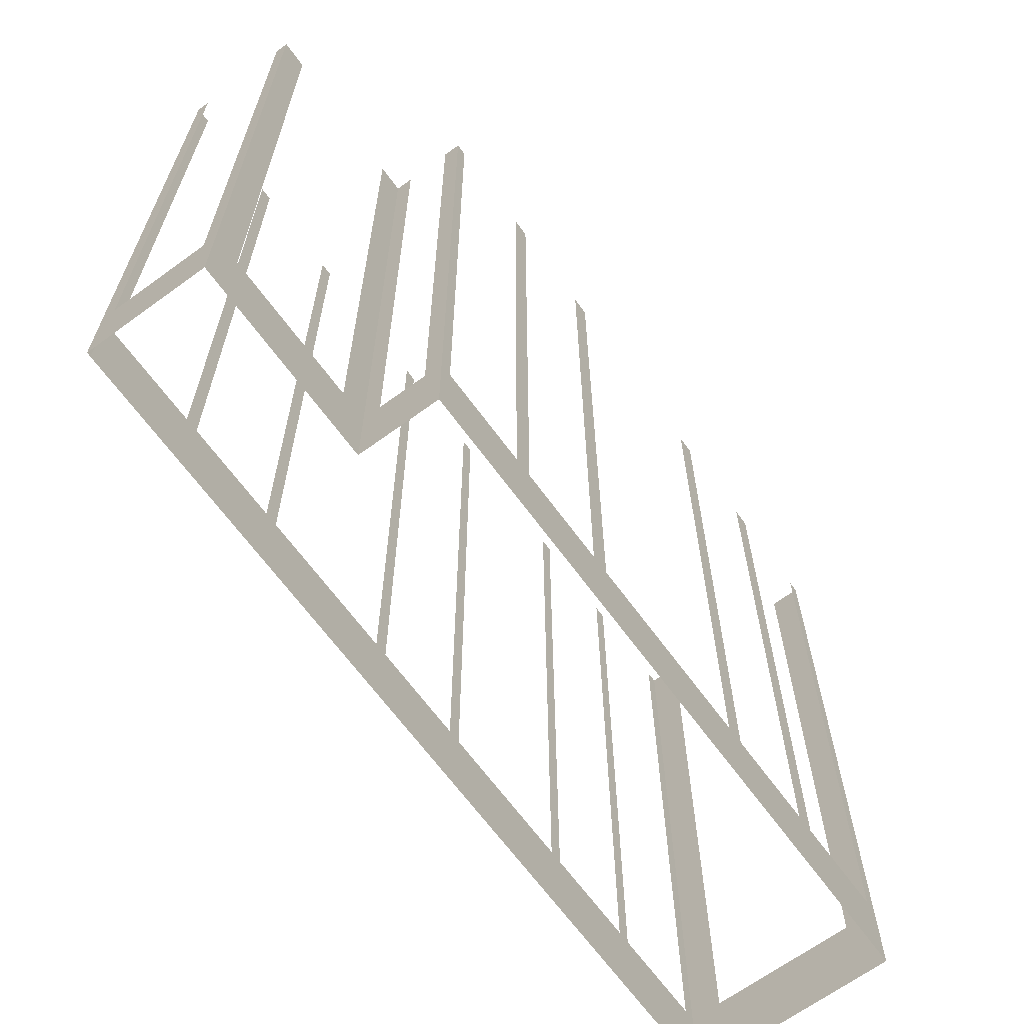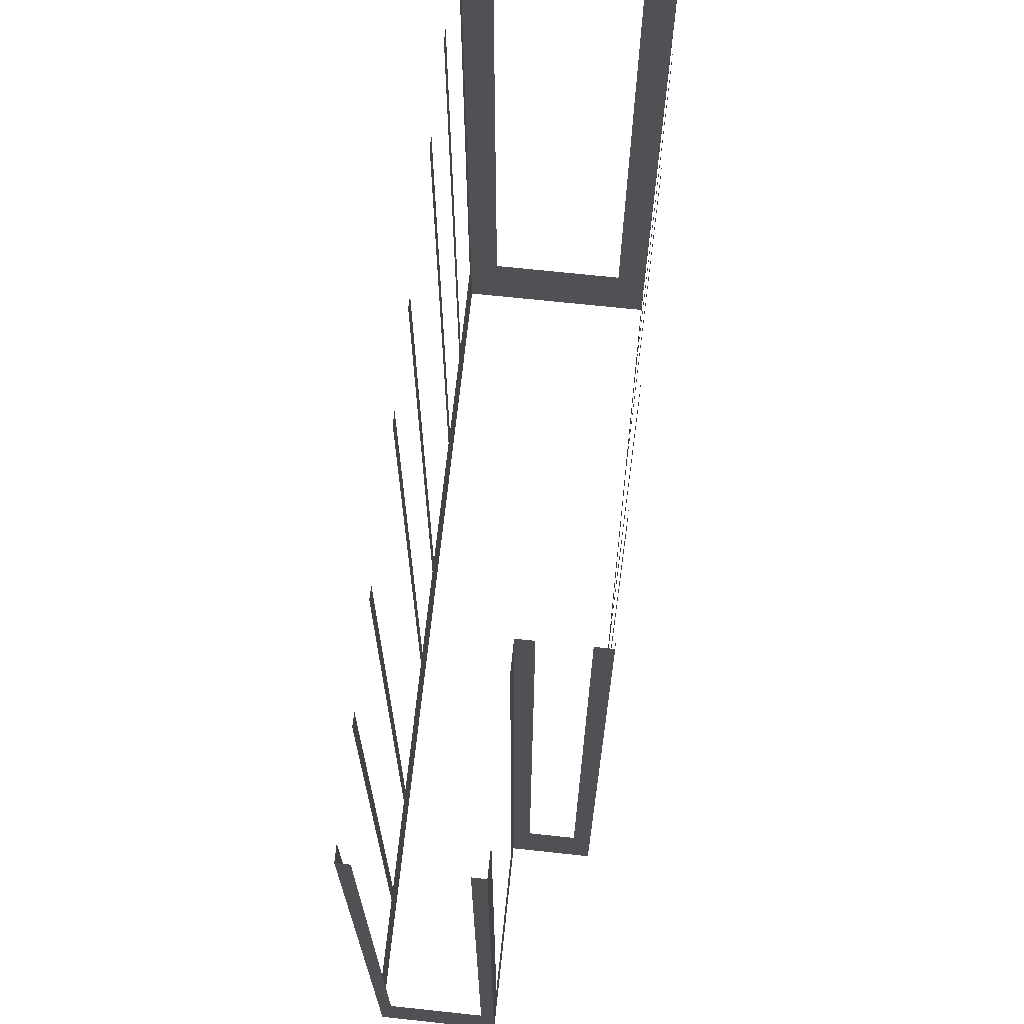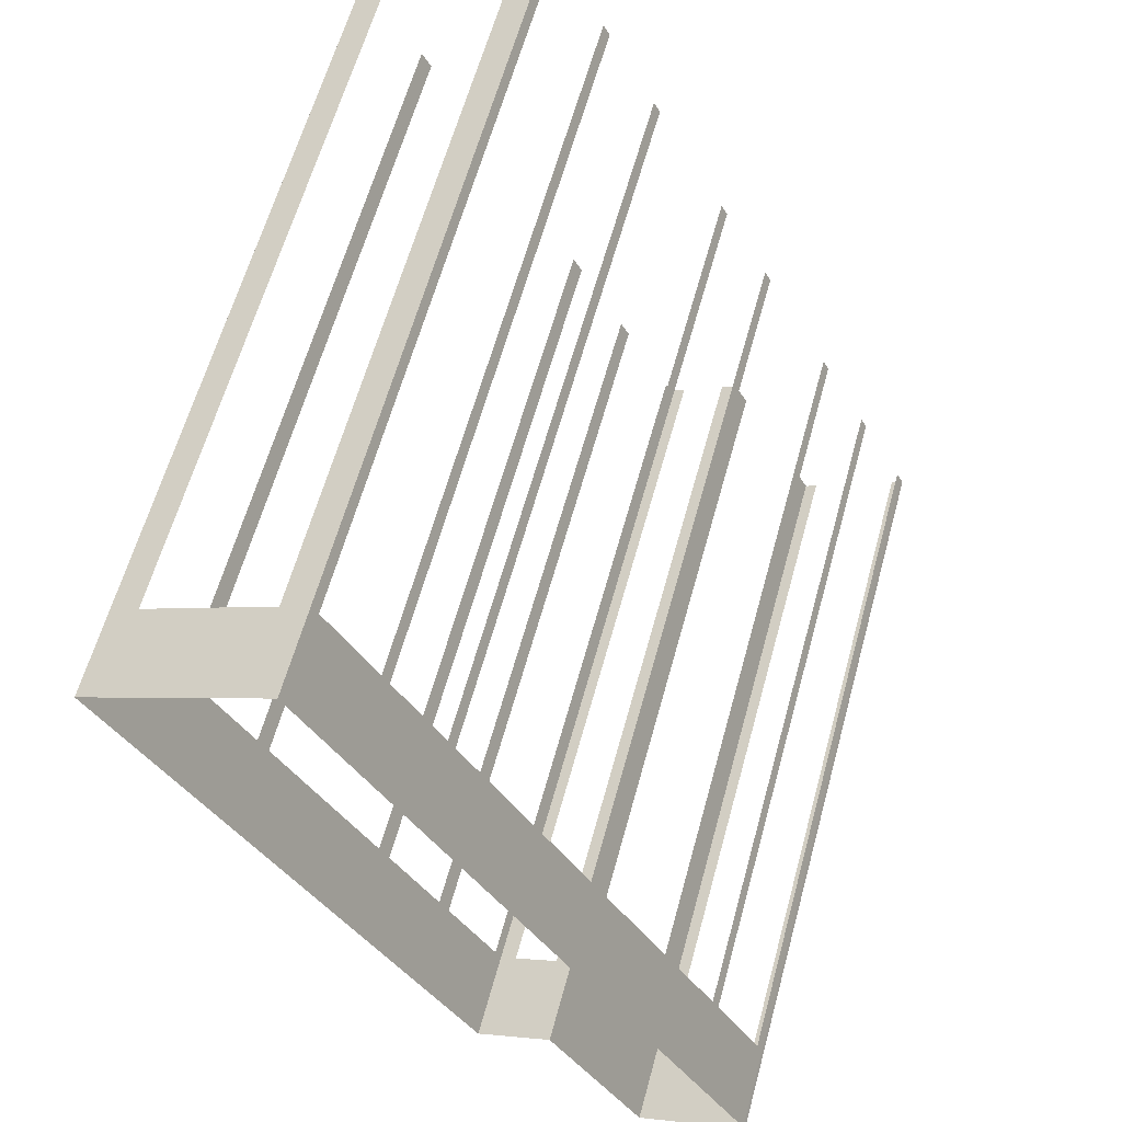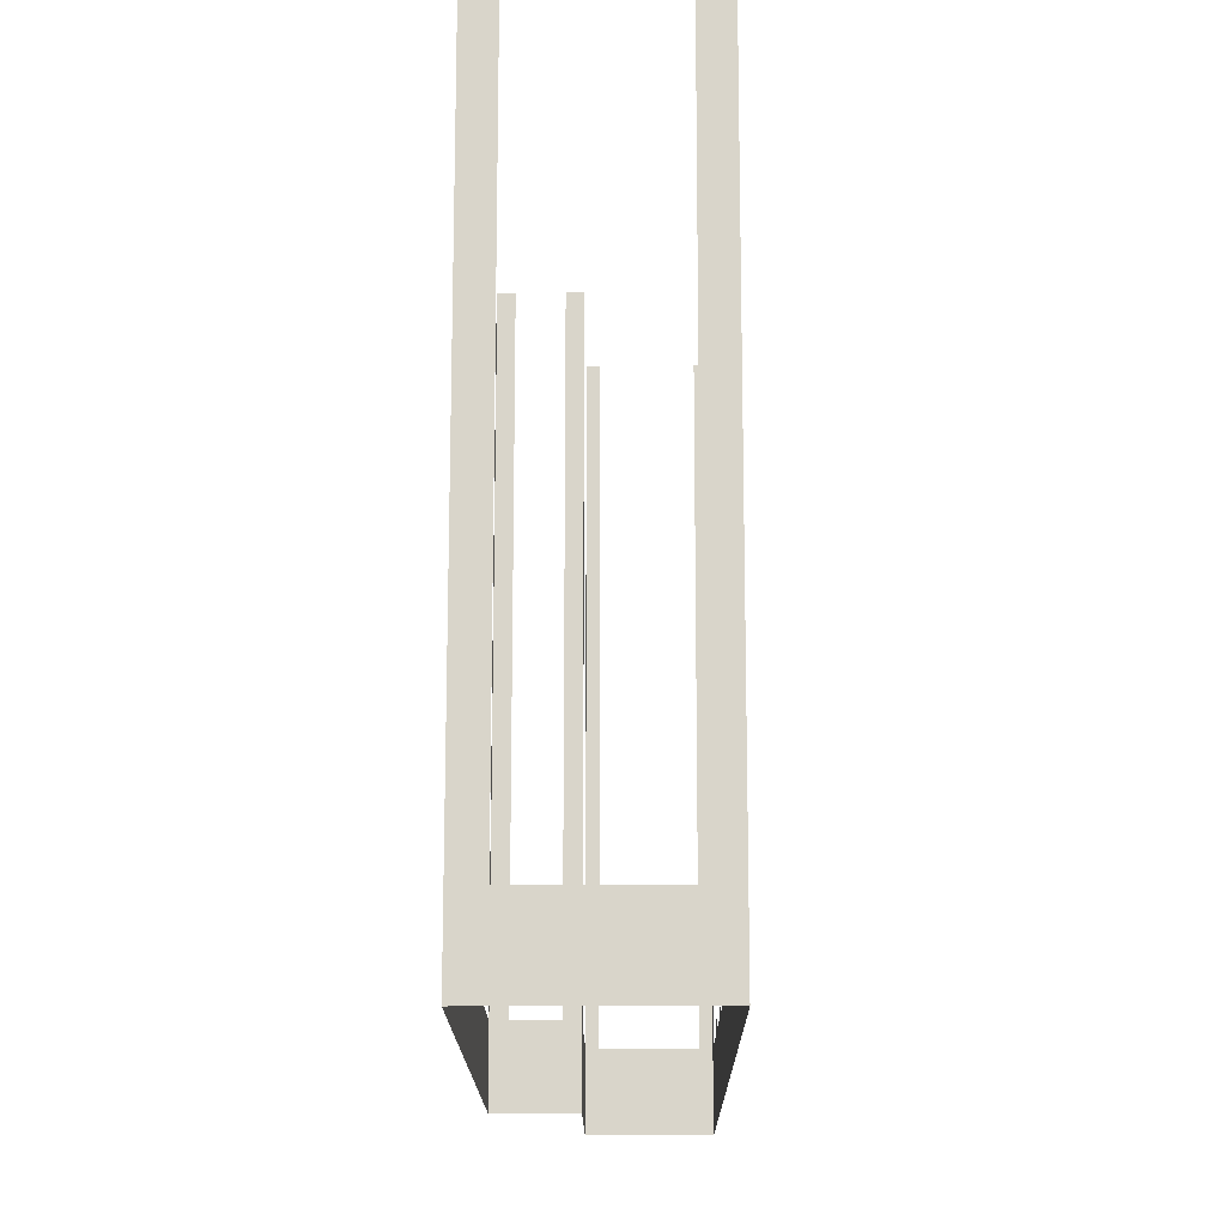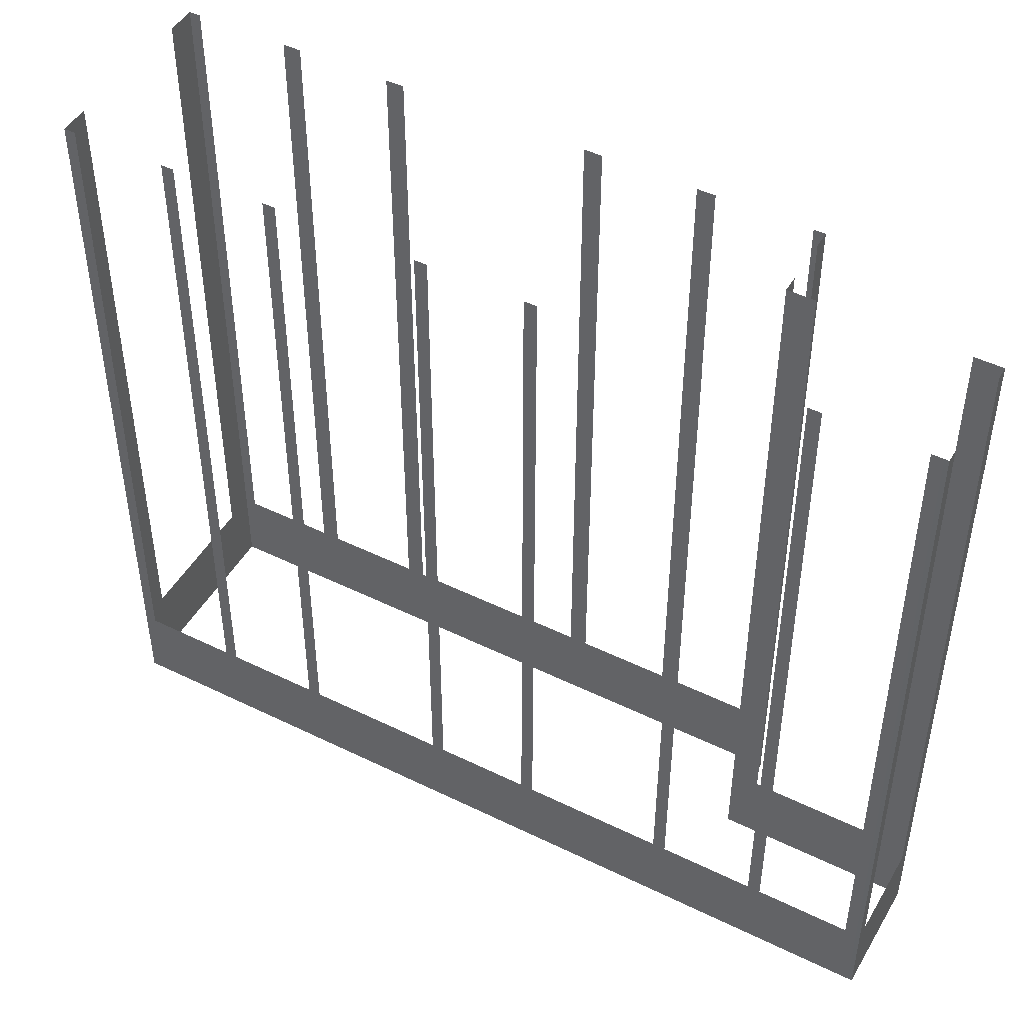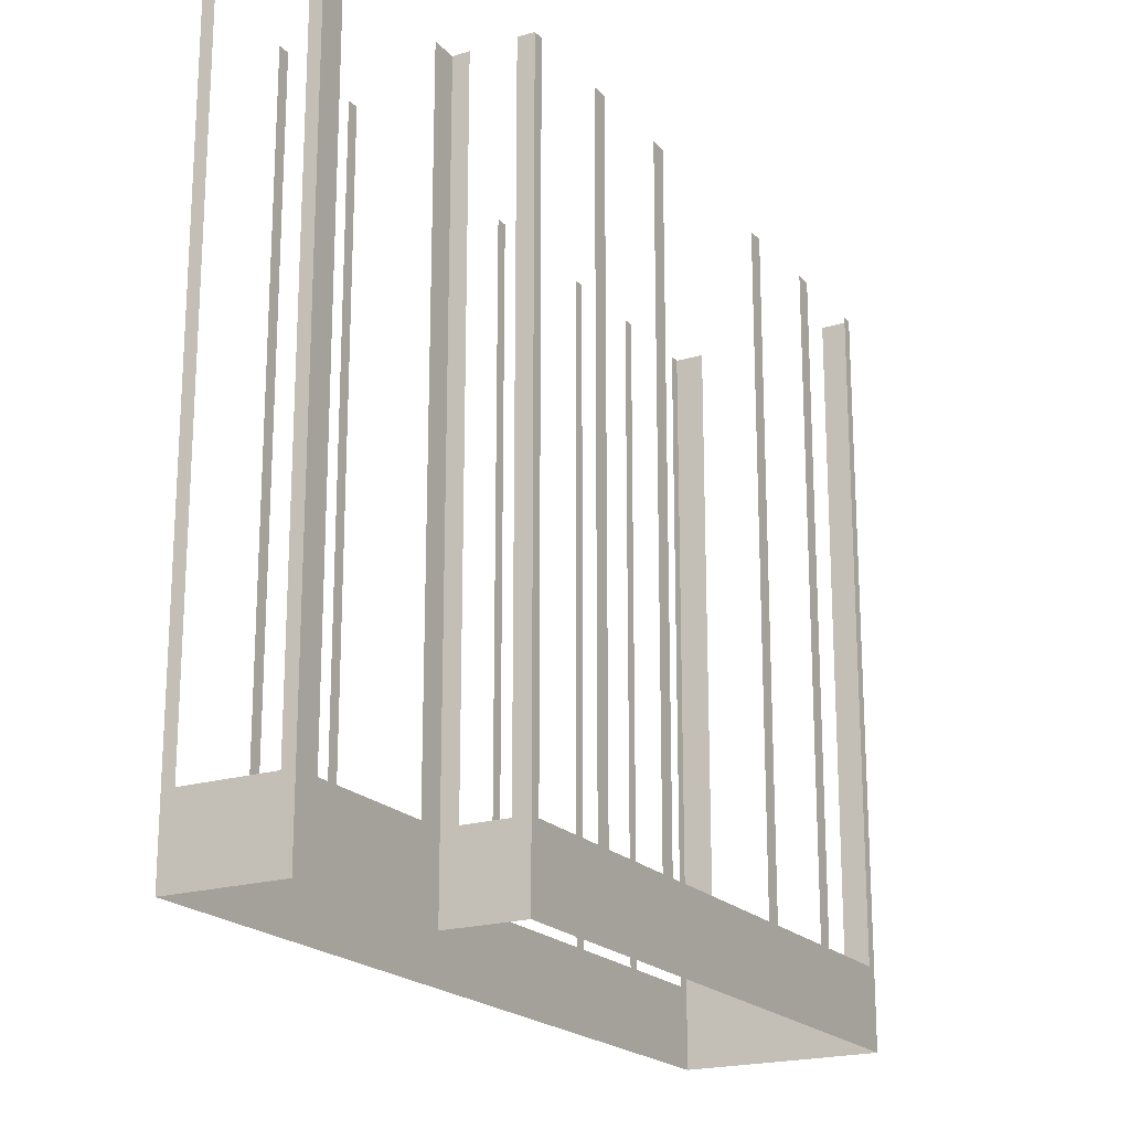
<metadata>
{"format":"obj","ext":"obj","renderer":"f3d","projection":"perspective","resolution":1024,"background":"white","views":[{"elev":-66.3,"azim":7.9,"up":"+Z"},{"elev":69.6,"azim":-22.2,"up":"+Z"},{"elev":61.4,"azim":-164.7,"up":"+Y"},{"elev":-15.6,"azim":152.0,"up":"+Z"},{"elev":47.4,"azim":-89.3,"up":"+Z"},{"elev":-20.0,"azim":0.9,"up":"+Z"}]}
</metadata>
<code>
o geometryt000010000010000110010110000110000110100000010100st97
v 838 -233.7 149.3
v 838.3 -233.9 169.8
v 838 -233.7 169.8
v 835.1 -232.2 146.9
v 835.5 -232.4 149.3
v 838.3 -233.9 146.9
v 835.5 -232.4 169.8
v 835.1 -232.2 169.8
v 835.2 -232.1 146.9
v 835.1 -232.2 146.9
v 835.1 -232.2 169.8
v 835.2 -232.1 169.8
v 835.3 -231.8 149.3
v 835.2 -232.1 169.8
v 835.3 -231.8 169.8
v 836.7 -229.3 149.3
v 835.2 -232.1 146.9
v 836.7 -229.3 169.8
v 836.9 -229 169.8
v 836.9 -229 149.3
v 838.2 -226.5 149.3
v 838.2 -226.5 169.8
v 838.4 -226.1 169.8
v 838.4 -226.1 149.3
v 840.4 -222.4 149.3
v 840.4 -222.4 169.8
v 840.6 -222.1 169.8
v 840.6 -222.1 149.3
v 841.9 -219.6 149.3
v 847.3 -209.6 146.9
v 841.9 -219.6 169.8
v 842.1 -219.2 169.8
v 842.1 -219.2 149.3
v 844.1 -215.5 149.3
v 844.1 -215.5 169.8
v 844.3 -215.2 169.8
v 844.3 -215.2 149.3
v 845.6 -212.7 149.3
v 845.6 -212.7 169.8
v 845.8 -212.3 169.8
v 845.8 -212.3 149.3
v 847.2 -209.9 149.3
v 847.2 -209.9 169.8
v 847.3 -209.6 169.8
v 840.7 -229.4 149.3
v 841.1 -228.7 169.8
v 840.7 -229.4 169.8
v 838.3 -233.9 146.9
v 838.7 -233.2 149.3
v 841.1 -228.7 146.9
v 838.7 -233.2 169.8
v 838.3 -233.9 169.8
v 842.8 -229.6 149.3
v 843.2 -229.9 169.8
v 842.8 -229.6 169.8
v 841.1 -228.7 146.9
v 841.5 -229 149.3
v 843.2 -229.9 146.9
v 841.5 -229 169.8
v 841.1 -228.7 169.8
v 852.5 -212.7 149.3
v 852.6 -212.4 169.8
v 852.5 -212.7 169.8
v 851.1 -215.2 149.3
v 852.6 -212.4 146.9
v 851.1 -215.2 169.8
v 850.9 -215.7 169.8
v 850.9 -215.7 149.3
v 849.5 -218.2 149.3
v 849.5 -218.2 169.8
v 849.3 -218.7 169.8
v 849.3 -218.7 149.3
v 846.6 -223.6 149.3
v 843.2 -229.9 146.9
v 846.6 -223.6 169.8
v 846.3 -224.1 169.8
v 846.3 -224.1 149.3
v 845 -226.6 149.3
v 845 -226.6 169.8
v 844.7 -227.1 169.8
v 844.7 -227.1 149.3
v 843.4 -229.6 149.3
v 843.4 -229.6 169.8
v 843.2 -229.9 169.8
v 848.1 -210 149.3
v 847.3 -209.6 169.8
v 848.1 -210 169.8
v 851.8 -212 149.3
v 847.3 -209.6 146.9
v 851.8 -212 169.8
v 852.6 -212.4 169.8
v 852.6 -212.4 146.9
f 1 2 3
f 4 1 5
f 4 6 1
f 2 1 6
f 7 8 5
f 8 4 5
f 9 10 11
f 9 11 12
f 13 14 15
f 16 17 13
f 14 13 17
f 18 19 16
f 19 20 16
f 20 17 16
f 20 21 17
f 22 23 21
f 23 24 21
f 21 24 17
f 24 25 17
f 26 27 25
f 27 28 25
f 25 28 17
f 29 30 28
f 28 30 17
f 31 32 29
f 32 33 29
f 33 30 29
f 34 30 33
f 35 36 34
f 36 37 34
f 37 30 34
f 38 30 37
f 39 40 38
f 40 41 38
f 41 30 38
f 42 30 41
f 43 44 42
f 44 30 42
f 45 46 47
f 48 50 45
f 46 45 50
f 51 52 49
f 52 48 49
f 53 54 55
f 56 53 57
f 56 58 53
f 54 53 58
f 59 60 57
f 60 56 57
f 61 62 63
f 64 65 61
f 62 61 65
f 66 67 64
f 67 68 64
f 68 65 64
f 68 69 65
f 70 71 69
f 71 72 69
f 69 72 65
f 73 74 72
f 72 74 65
f 75 76 73
f 76 77 73
f 77 74 73
f 78 74 77
f 79 80 78
f 80 81 78
f 81 74 78
f 82 74 81
f 83 84 82
f 84 74 82
f 85 86 87
f 88 89 85
f 86 85 89
f 90 91 88
f 91 92 88
f 48 45 49
f 92 89 88

</code>
